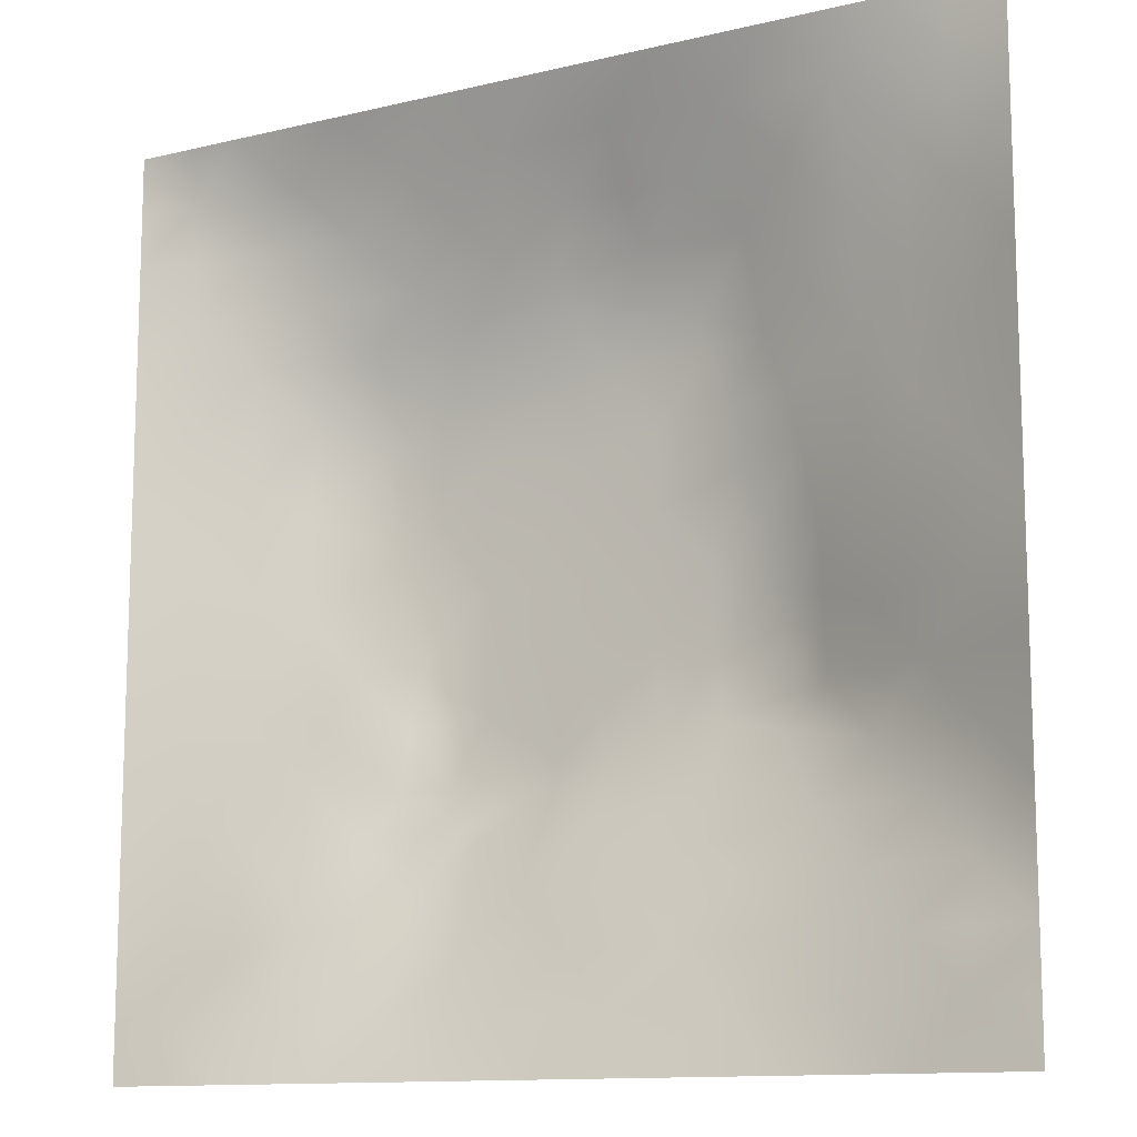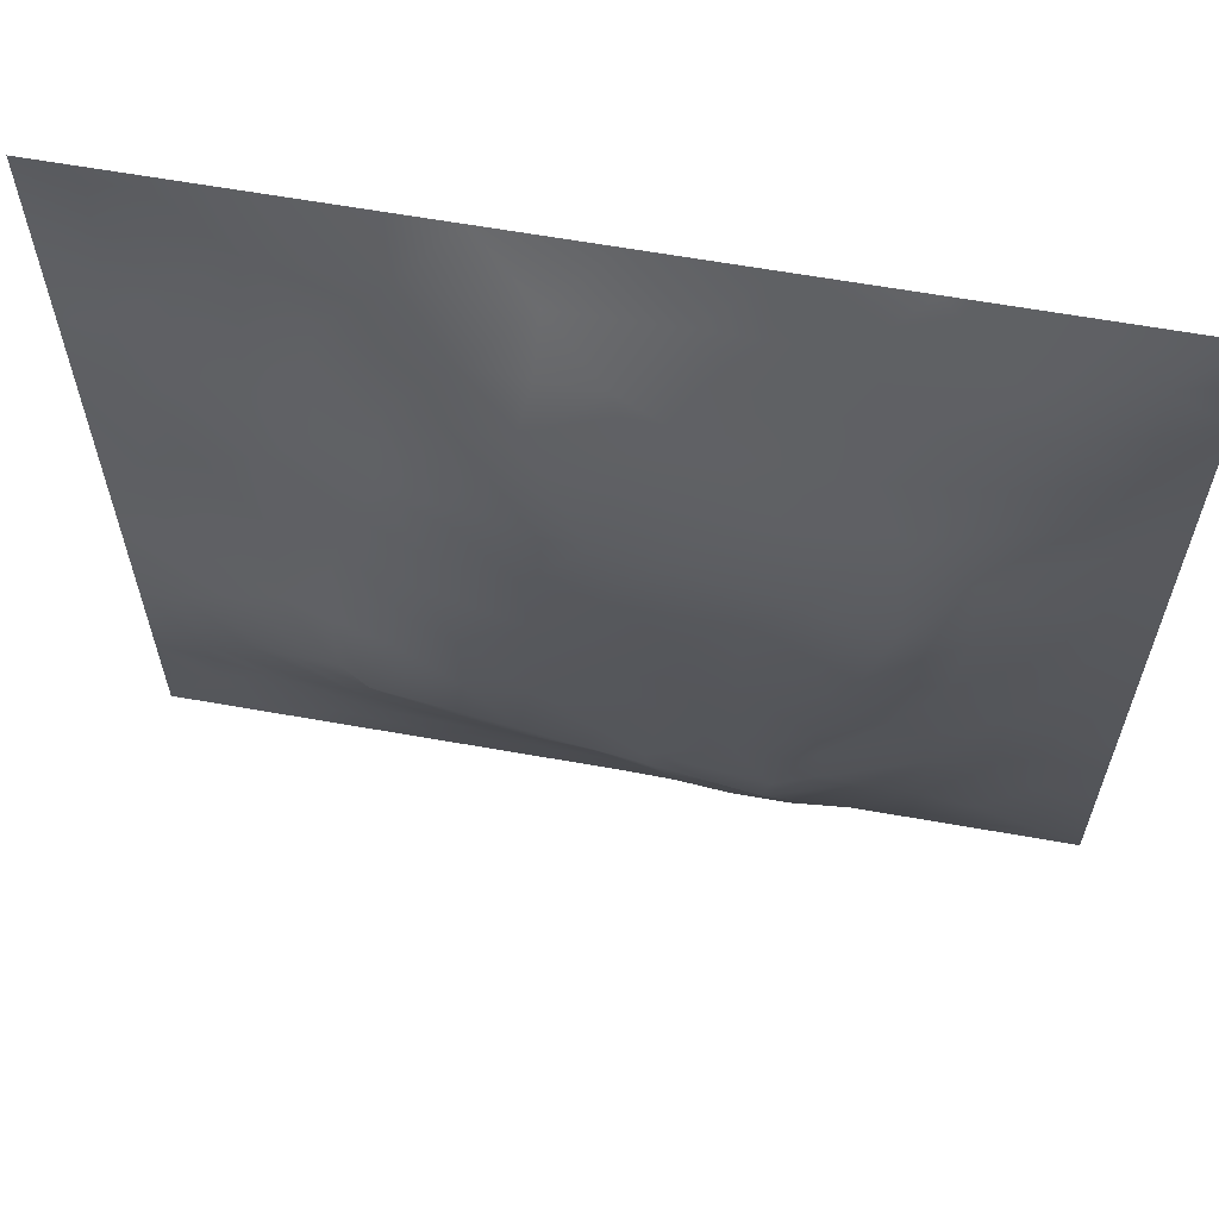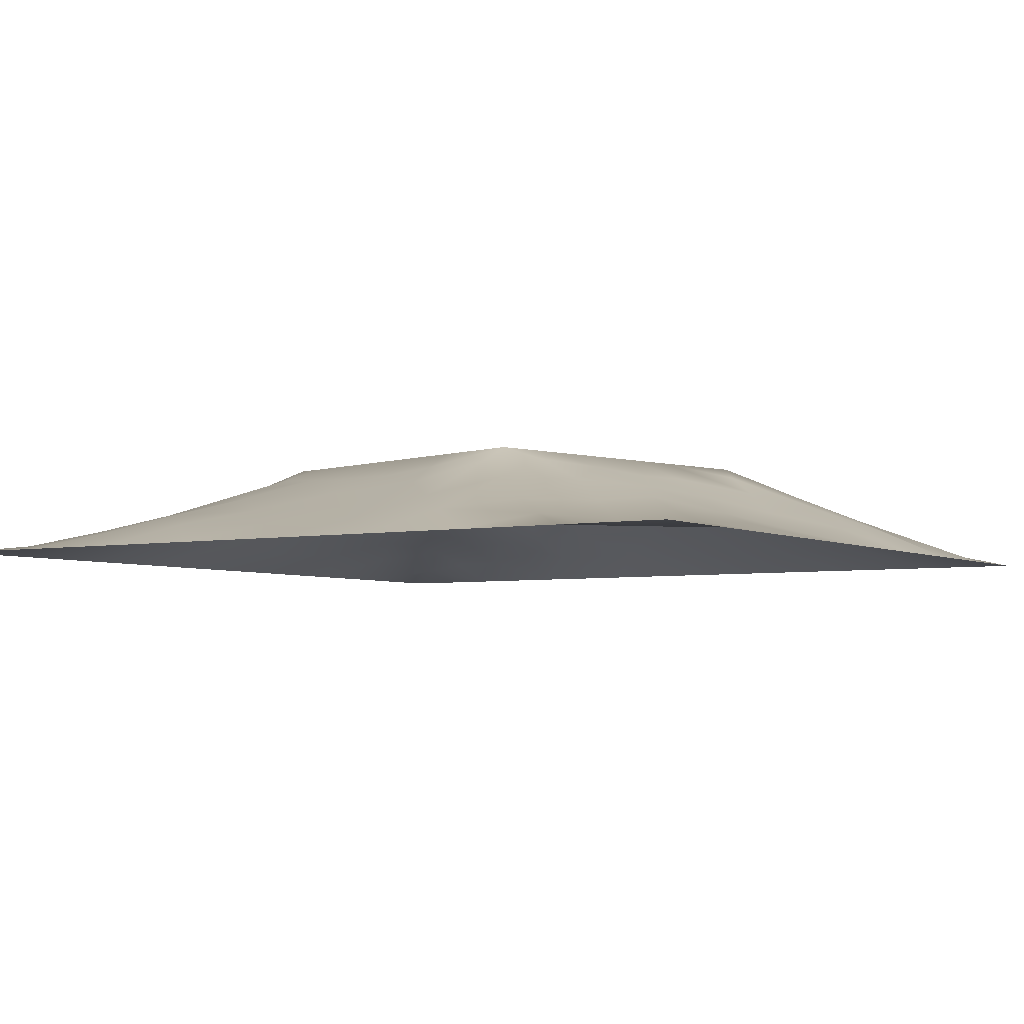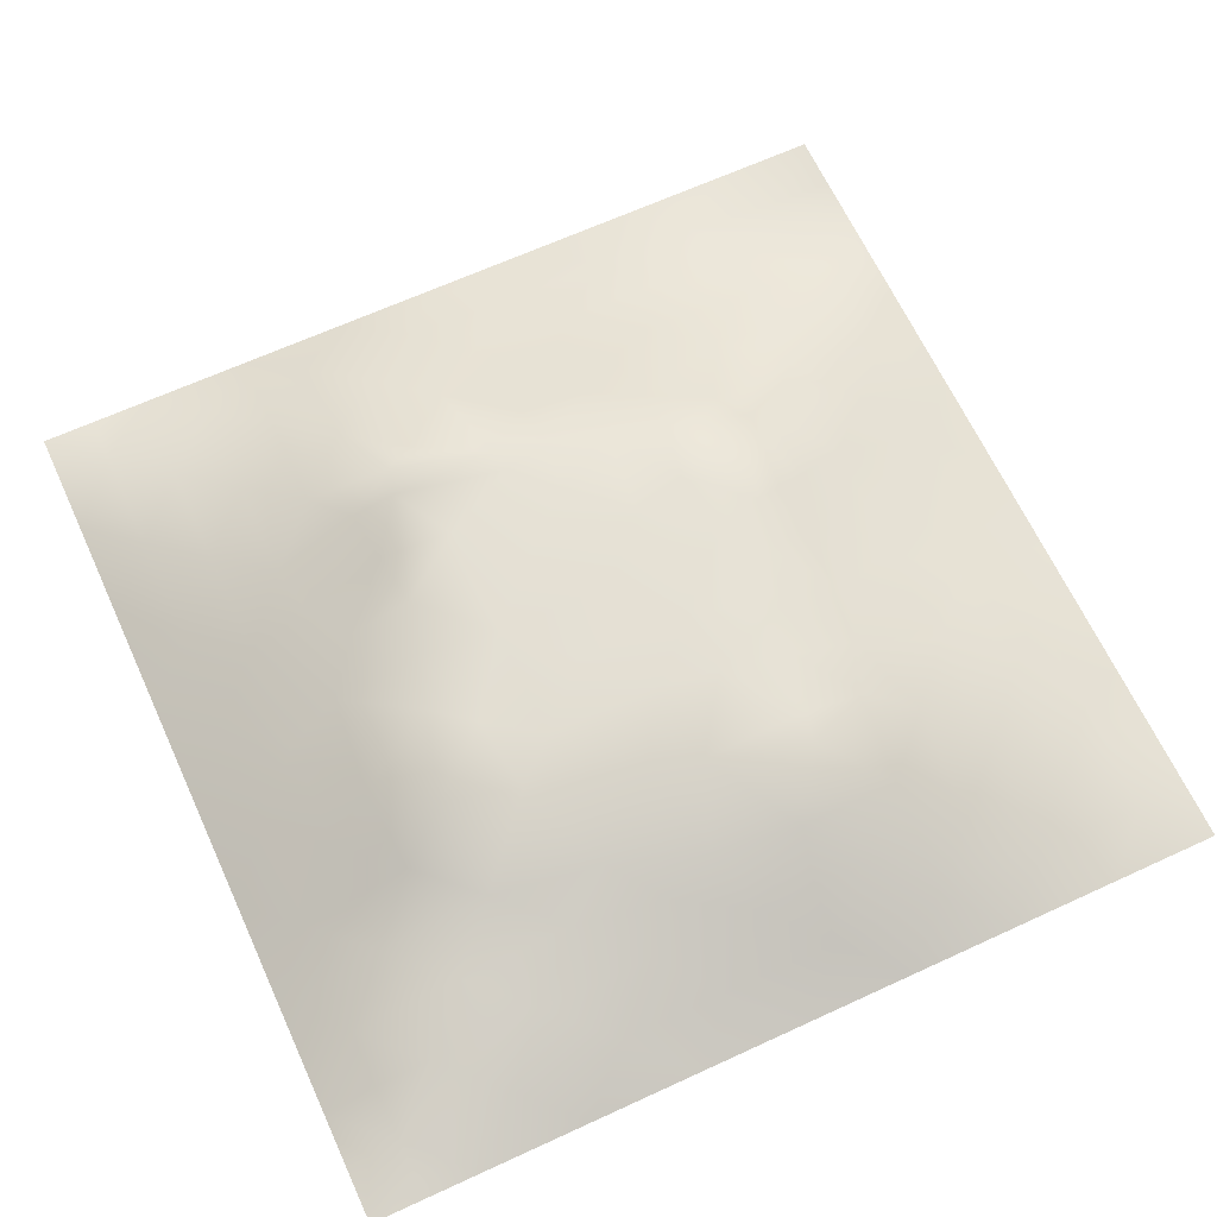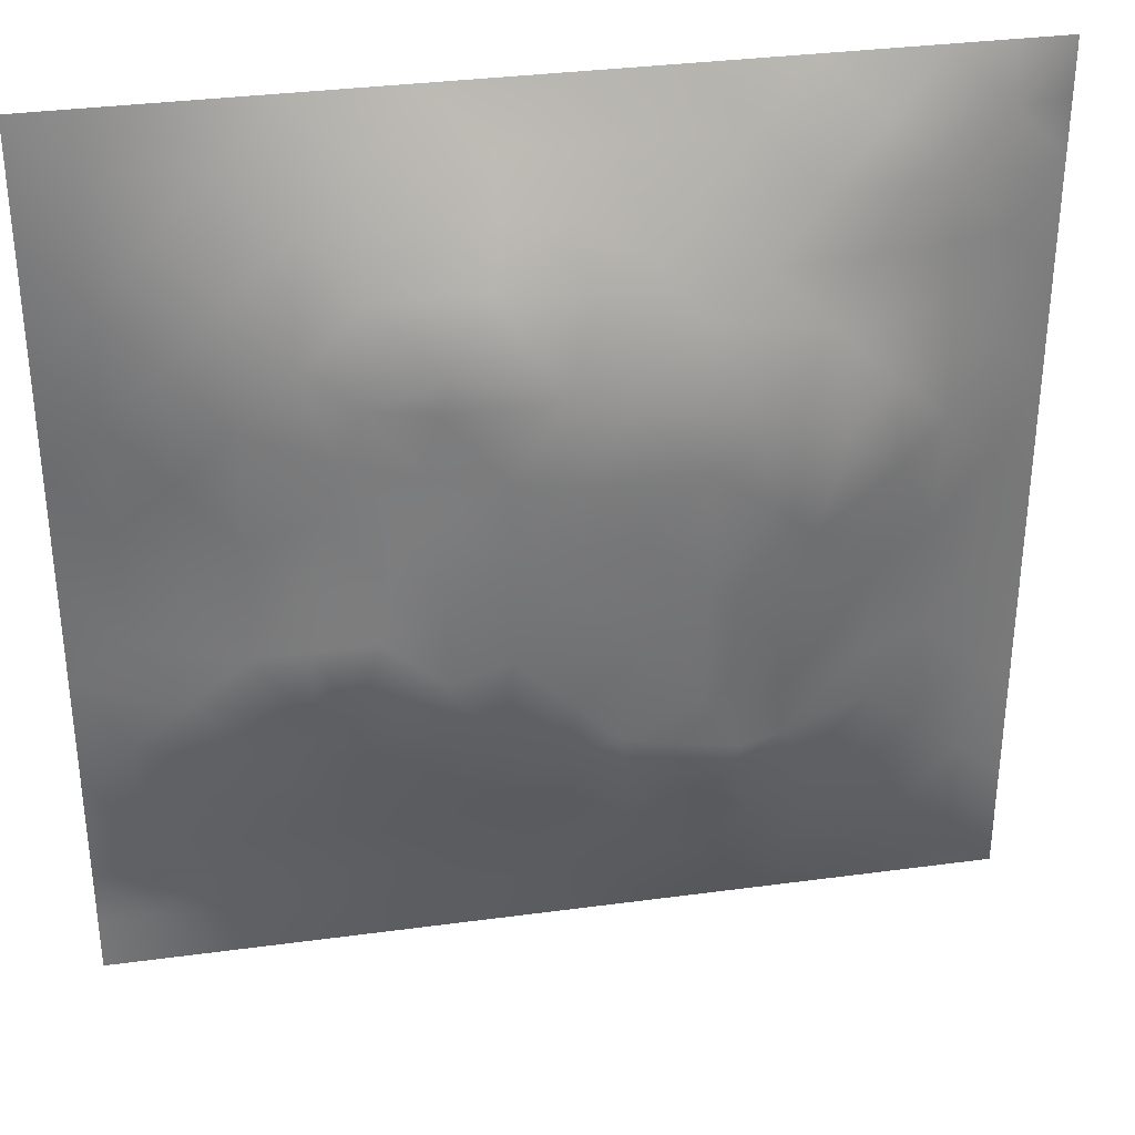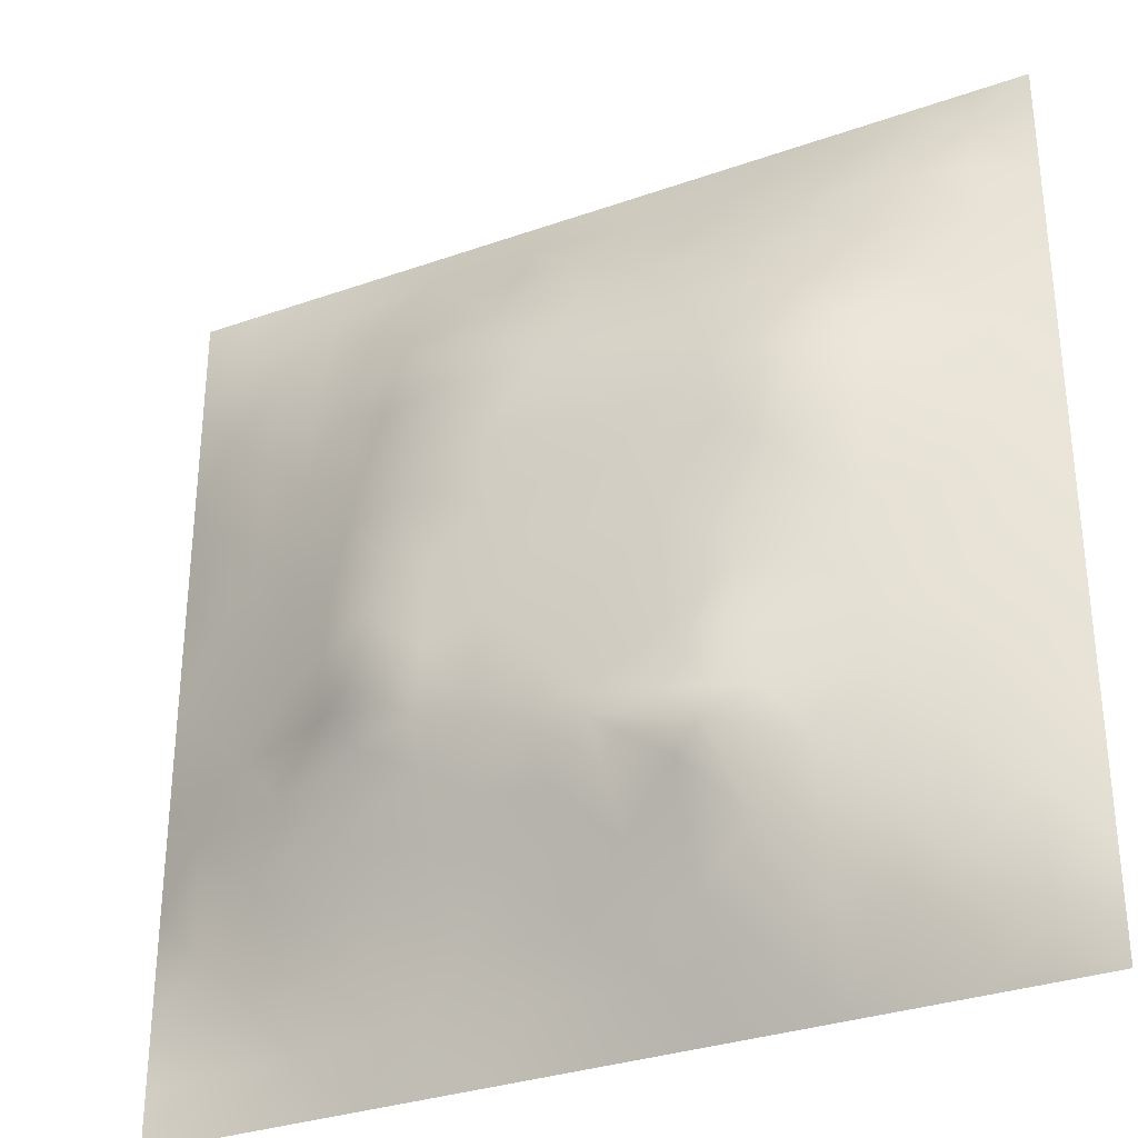
<metadata>
{"format":"obj","ext":"obj","renderer":"f3d","projection":"perspective","resolution":1024,"background":"white","views":[{"elev":-12.1,"azim":-150.3,"up":"+Y"},{"elev":62.8,"azim":10.2,"up":"+Y"},{"elev":-4.6,"azim":-57.5,"up":"+Z"},{"elev":65.6,"azim":155.2,"up":"+Z"},{"elev":33.7,"azim":-10.4,"up":"+Y"},{"elev":-31.9,"azim":26.4,"up":"+Y"}]}
</metadata>
<code>
v -0 0 -0
v 1 0 -0
v -0 1 0
v 1 1 0
v 0.5 0.5003 0.1253
v -0 0.5 0
v 0.5 1 0
v 1 0.5 0
v 0.5 -0 0
v 0.2457 0.7557 0.07828
v 0.7571 0.7556 0.08522
v 0.2447 0.2463 0.07244
v 0.7539 0.2437 0.08131
v 0.75 0 0
v 0.25 0 0
v 1 0.75 0
v 1 0.25 0
v 0.25 1 0
v 0.75 1 0
v 0 0.25 0
v 0 0.75 -0
v 0.3632 0.2179 0.07201
v 0.6329 0.7784 0.093
v 0.7121 0.3583 0.1083
v 0.6791 0.6744 0.1199
v 0.8785 0.3737 0.05087
v 0.6261 0.1179 0.05763
v 0.6295 0.3694 0.1229
v 0.8768 0.1224 0.03078
v 0.3749 0.1252 0.03682
v 0.1248 0.1258 0.01245
v 0.4922 0.2457 0.09266
v 0.8824 0.6267 0.06037
v 0.6311 0.6303 0.1238
v 0.8796 0.8796 0.04133
v 0.374 0.8818 0.05748
v 0.2582 0.6026 0.0916
v 0.1231 0.877 0.02821
v 0.1228 0.626 0.04434
v 0.6266 0.8799 0.05292
v 0.12 0.3741 0.05079
v 0.2492 0.1245 0.03172
v 0.8813 0.7527 0.05151
v 0.8779 0.2478 0.04399
v 0.2488 0.879 0.04347
v 0.753 0.8801 0.04874
v 0.1207 0.2489 0.04111
v 0.1213 0.7519 0.04369
v 0.2999 0.7213 0.09936
v 0.3107 0.8822 0.05568
v 0.5529 0.7081 0.1199
v 0.8795 0.5003 0.0548
v 0.3696 0.7218 0.12
v 0.2413 0.4542 0.09698
v 0 0.375 0
v 0.5005 0.8834 0.06235
v 0.5005 0.6308 0.1251
v 0.2405 0.3715 0.1021
v 0.1237 0.4999 0.04315
v 0.3698 0.5004 0.1237
v 0.6288 0.2411 0.1049
v 0.5006 0.1232 0.04467
v 0.4995 0.3701 0.1233
v 0 0.625 0
v 0 0.875 0
v 0 0.125 0
v 0.625 1 0
v 0.875 1 0
v 0.125 1 0
v 0.375 1 0
v 1 0.375 0
v 1 0.125 0
v 1 0.875 0
v 1 0.625 0
v 0.375 0 0
v 0.125 0 0
v 0.875 0 0
v 0.625 0 0
v 0.752 0.1182 0.052
v 0.6304 0.5001 0.1253
v 0.7208 0.487 0.1199
v 0.05805 0.3121 0.02867
v 0.1822 0.4364 0.07344
v 0.1797 0.3094 0.07321
v 0.06143 0.4373 0.02248
v 0.6885 0.9408 0.0274
v 0.6915 0.8191 0.07465
v 0.5628 0.9393 0.02576
v 0.05969 0.688 0.02586
v 0.1834 0.6903 0.06624
v 0.06171 0.5627 0.02183
v 0.187 0.9392 0.01924
v 0.1846 0.8161 0.0506
v 0.06202 0.938 0.008864
v 0.4352 0.5657 0.1258
v 0.8805 0.8162 0.04626
v 0.9375 0 -0
v 0.3093 0.8206 0.07738
v 0.4374 0.9411 0.03027
v 0.9414 0.8142 0.0266
v 0.8181 0.8174 0.06011
v 0.9393 0.9392 0.01588
v 0.9375 1 0
v 0.5655 0.5654 0.1261
v 0.7043 0.4254 0.1199
v 0.8287 0.5937 0.086
v 0.8221 0.6917 0.08373
v 0.9413 0.5629 0.03079
v 0.4922 0.7243 0.1199
v 0.8812 0.6897 0.05505
v 0.4344 0.4353 0.1257
v 0.1874 0.06236 0.01297
v 0.06276 0.06298 -0.000498
v 0.1848 0.1862 0.04087
v 0.3125 0.06209 0.01862
v 0.3107 0.1866 0.0543
v 0.4378 0.06331 0.01701
v 0.8135 0.05854 0.02578
v 0.9387 0.06122 0.01452
v 0.437 0.8831 0.06171
v 0.5648 0.435 0.1261
v 0.5258 0.8129 0.08716
v 0.5639 0.1815 0.07641
v 0.6906 0.1781 0.08106
v 0.5628 0.0596 0.0274
v 0.9394 0.3118 0.0248
v 0.8178 0.3089 0.07329
v 0.9398 0.4373 0.02739
v 0.312 0.9416 0.02896
v -0 0.0625 -0
v 0.8149 0.1832 0.05288
v 0.8059 0.3699 0.07923
v 0.6881 0.05739 0.03112
v 0.06235 0.1256 0.004862
v 0.9401 0.1864 0.02361
v 0.4371 0.1855 0.0641
v 0.06043 0.187 0.01831
v 0.0625 1 0
v 0.9414 0.6884 0.02941
v 0.6874 0.3643 0.1199
v 0.06065 0.8132 0.01984
v 0.8143 0.9418 0.0278
v 0.1851 0.5634 0.06548
v 0.3596 0.3459 0.1199
v 0.3524 0.6571 0.1199
v 0.6616 0.2653 0.1199
v 0.2753 0.3684 0.1199
v 0.7647 0.6516 0.1199
v 0.3784 0.7547 0.1199
v 0.4854 0.3123 0.1199
v 0.5818 0.8374 0.07243
v 0.2889 0.3274 0.1053
v 0.336 0.5957 0.1199
v 0.7181 0.2936 0.101
v 0.9409 0.8772 0.02345
v 0.434 0.6411 0.1235
v 0.2776 0.6618 0.09502
v 0.737 0.549 0.1199
v 0.6152 0.6915 0.1199
v 0.303 0.4721 0.1199
v 0.4225 0.3291 0.1199
v 0.3595 0.2901 0.09907
v 0.5463 0.2961 0.1199
v 0.3194 0.5334 0.1199
v 0.4163 0.2525 0.09049
v 0.4241 0.8253 0.08743
v 0.8186 0.4815 0.07934
v 0.5454 0.3213 0.1209
v 0.3696 0.415 0.1229
v 0.7731 0.4226 0.09426
v 0.2409 0.5157 0.09065
v 0.6699 0.2974 0.1199
v 0.6913 0.5873 0.1225
v 1 0.9375 0
f 129 99 70
f 112 31 113
f 170 132 167
f 26 167 132
f 58 152 147
f 114 12 47
f 101 35 46
f 129 36 99
f 66 130 113
f 152 12 162
f 11 25 148
f 120 99 36
f 115 112 15
f 140 28 172
f 114 137 31
f 76 112 113
f 84 47 12
f 15 112 76
f 115 15 75
f 45 92 93
f 62 117 125
f 125 27 62
f 22 30 136
f 38 93 92
f 23 87 151
f 165 22 136
f 147 54 58
f 83 58 54
f 172 168 163
f 116 30 22
f 42 112 115
f 9 125 117
f 140 105 28
f 155 100 73
f 129 70 18
f 24 170 105
f 165 162 22
f 114 31 42
f 150 165 32
f 37 153 157
f 164 153 37
f 146 163 61
f 104 80 34
f 41 58 83
f 32 165 136
f 161 144 162
f 51 159 23
f 156 109 53
f 78 125 9
f 121 80 5
f 154 24 172
f 147 144 169
f 44 126 26
f 122 109 51
f 162 165 161
f 123 163 32
f 60 169 111
f 63 121 111
f 63 161 150
f 25 159 34
f 81 170 167
f 30 115 117
f 84 152 58
f 51 109 57
f 34 159 51
f 11 148 107
f 172 28 168
f 85 55 41
f 82 137 47
f 29 119 135
f 72 135 119
f 84 12 152
f 84 58 41
f 47 137 114
f 59 85 83
f 55 82 41
f 20 137 82
f 20 66 137
f 55 20 82
f 59 91 85
f 21 141 65
f 6 85 91
f 94 138 3
f 41 82 84
f 172 163 146
f 149 49 53
f 92 18 69
f 94 69 138
f 59 83 143
f 167 106 158
f 171 143 83
f 106 167 52
f 157 90 37
f 166 120 36
f 38 92 94
f 81 167 158
f 98 166 36
f 164 171 160
f 45 10 98
f 156 145 153
f 162 12 22
f 116 22 12
f 50 45 98
f 50 98 36
f 160 54 147
f 129 50 36
f 26 128 52
f 23 11 87
f 140 172 24
f 122 166 109
f 47 84 82
f 48 38 141
f 65 94 3
f 169 60 160
f 56 88 99
f 7 99 88
f 164 160 60
f 64 91 89
f 173 34 80
f 93 38 48
f 23 25 11
f 93 10 45
f 48 90 93
f 25 23 159
f 59 39 91
f 143 39 59
f 64 89 21
f 89 91 39
f 6 91 64
f 63 111 161
f 135 44 29
f 6 55 85
f 154 127 132
f 155 102 35
f 143 90 39
f 102 155 73
f 75 117 115
f 53 145 156
f 62 123 136
f 111 169 161
f 172 146 154
f 123 32 136
f 133 27 78
f 150 161 165
f 65 141 94
f 142 46 35
f 37 90 143
f 37 143 171
f 163 168 150
f 157 10 90
f 49 98 10
f 49 10 157
f 145 157 153
f 34 51 57
f 119 29 118
f 145 49 157
f 105 170 81
f 135 72 17
f 156 57 109
f 53 49 145
f 149 166 98
f 149 98 49
f 38 94 141
f 5 95 111
f 95 57 156
f 163 150 32
f 60 111 95
f 129 92 45
f 168 121 63
f 129 18 92
f 34 57 104
f 168 63 150
f 9 117 75
f 79 13 124
f 144 152 162
f 95 156 153
f 87 46 40
f 88 151 40
f 83 54 171
f 96 43 100
f 37 171 164
f 77 119 118
f 134 66 113
f 122 23 151
f 169 144 161
f 40 46 86
f 90 48 39
f 112 42 31
f 133 14 79
f 118 79 14
f 167 26 52
f 130 1 113
f 13 131 127
f 79 124 133
f 80 104 5
f 46 87 101
f 147 152 144
f 173 25 34
f 109 166 149
f 29 131 118
f 40 151 87
f 11 101 87
f 33 52 108
f 107 33 110
f 139 33 108
f 136 30 62
f 33 106 52
f 21 89 141
f 110 33 139
f 103 68 102
f 107 106 33
f 117 62 30
f 148 25 173
f 148 173 158
f 148 106 107
f 62 27 123
f 124 146 61
f 43 107 110
f 27 124 61
f 54 160 171
f 100 155 35
f 43 110 139
f 115 30 42
f 74 139 108
f 4 103 102
f 7 70 99
f 116 42 30
f 107 43 11
f 68 142 102
f 86 46 142
f 142 35 102
f 88 56 151
f 31 134 113
f 19 86 142
f 69 94 92
f 56 166 122
f 148 158 106
f 44 127 131
f 105 81 80
f 89 39 48
f 56 122 151
f 122 51 23
f 139 16 43
f 100 43 16
f 56 99 120
f 56 120 166
f 88 40 86
f 67 88 86
f 67 7 88
f 19 67 86
f 68 19 142
f 101 11 43
f 42 116 114
f 174 4 102
f 73 174 102
f 16 73 100
f 74 16 139
f 8 74 108
f 131 79 118
f 8 108 128
f 76 113 1
f 35 96 100
f 96 35 101
f 78 27 125
f 52 128 108
f 128 71 8
f 48 141 89
f 24 105 140
f 126 17 71
f 127 44 26
f 26 126 128
f 123 61 163
f 71 128 126
f 132 127 26
f 17 126 135
f 10 93 90
f 124 13 146
f 43 96 101
f 131 13 79
f 149 53 109
f 29 44 131
f 12 114 116
f 66 134 137
f 44 135 126
f 85 41 83
f 160 147 169
f 119 2 72
f 133 124 27
f 134 31 137
f 77 118 14
f 60 153 164
f 81 158 173
f 154 146 13
f 14 133 78
f 24 132 170
f 154 132 24
f 81 173 80
f 121 28 80
f 28 105 80
f 121 5 111
f 97 2 119
f 60 95 153
f 97 119 77
f 154 13 127
f 168 28 121
f 123 27 61
f 129 45 50
f 5 104 95
f 57 95 104

</code>
